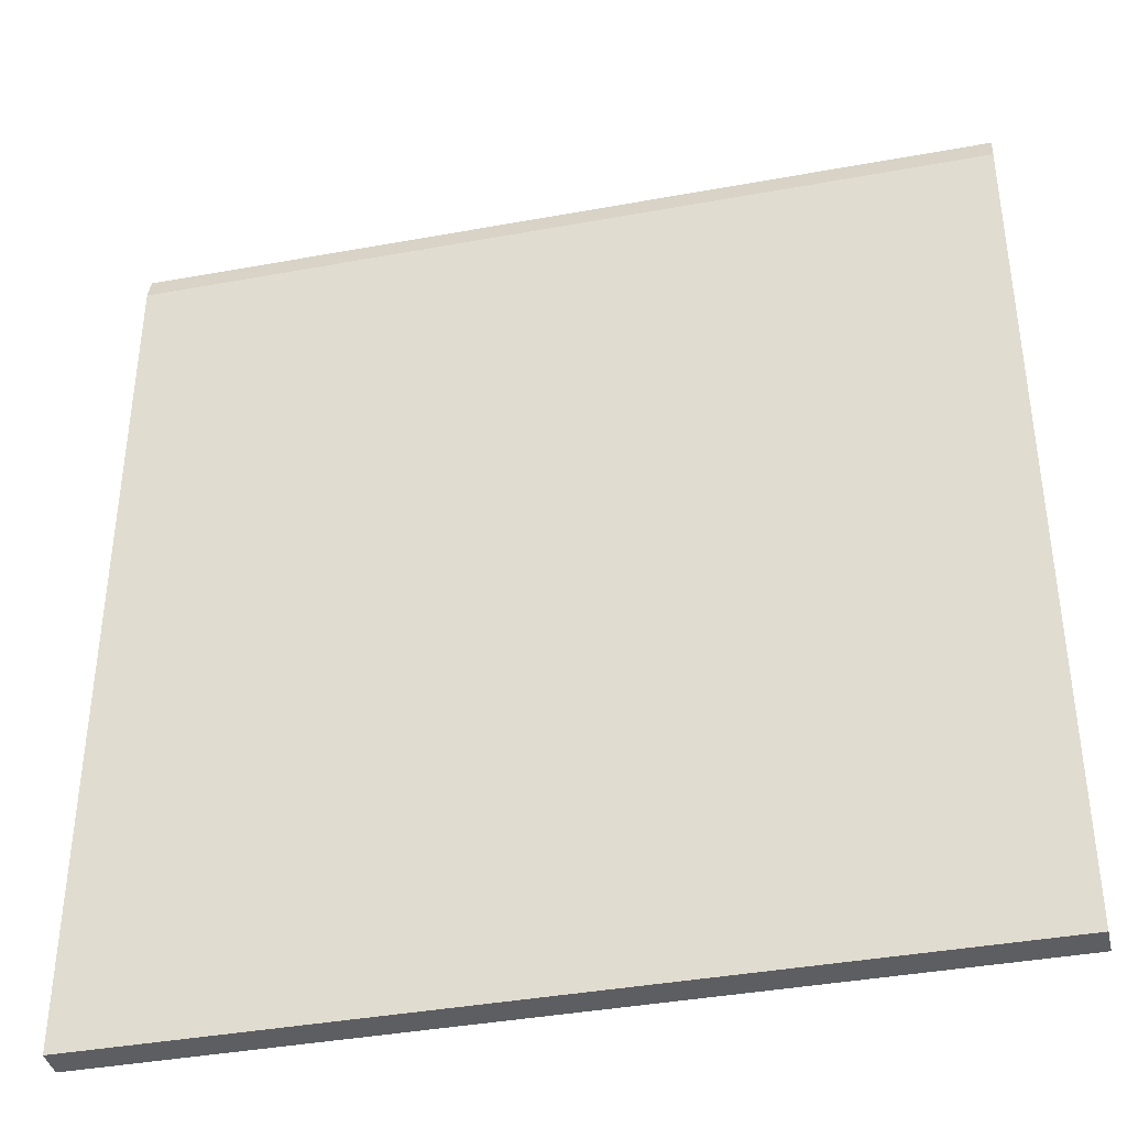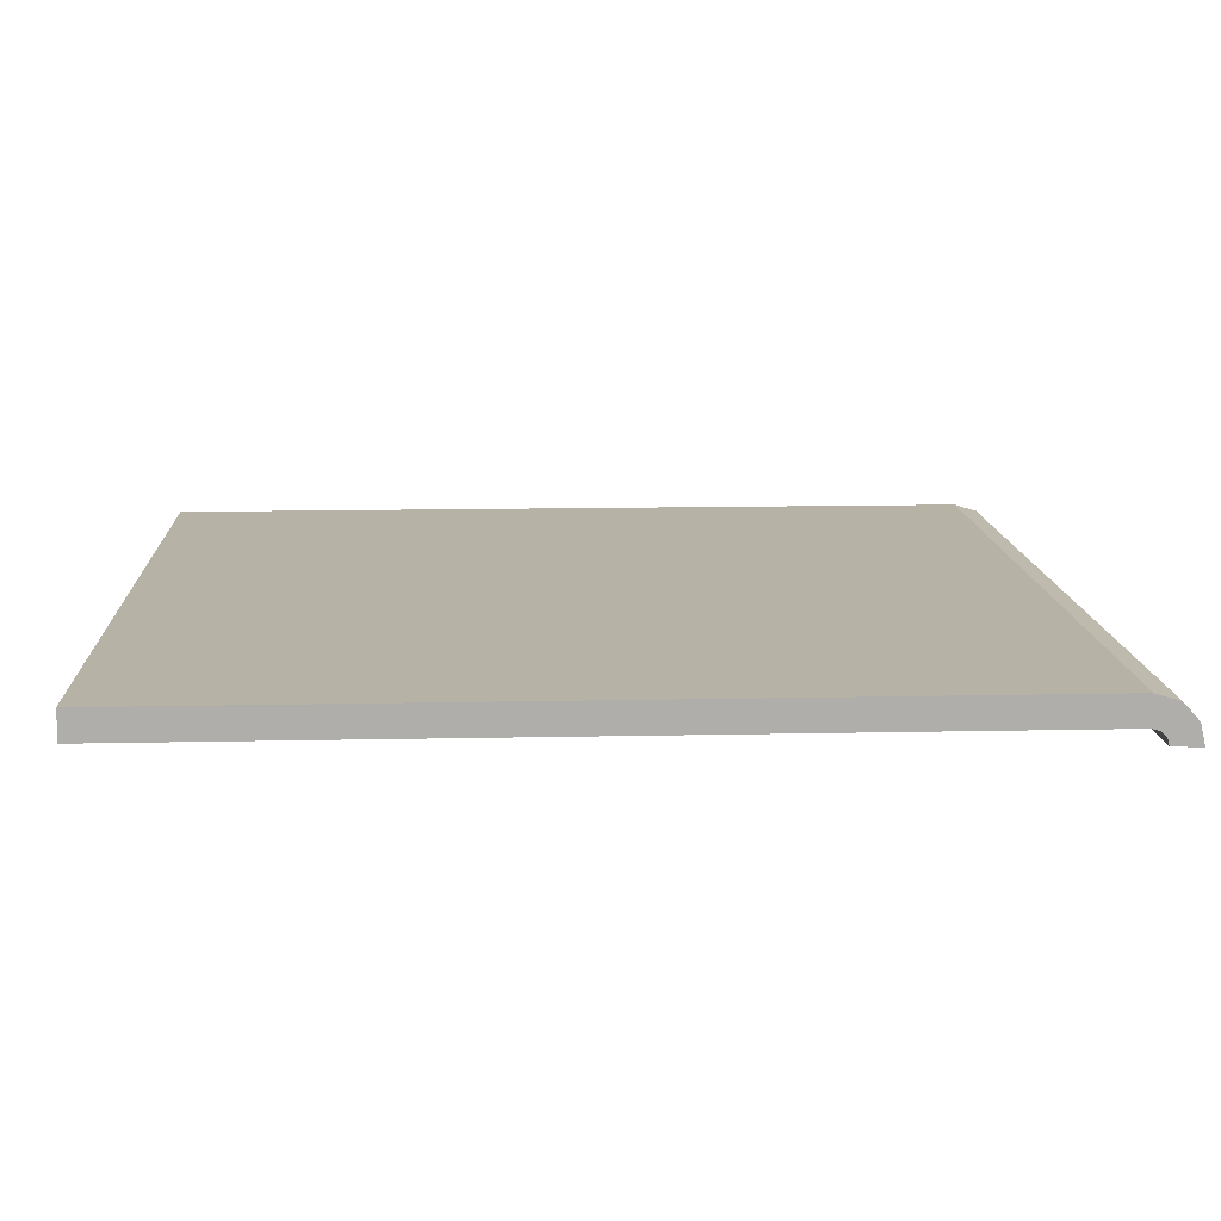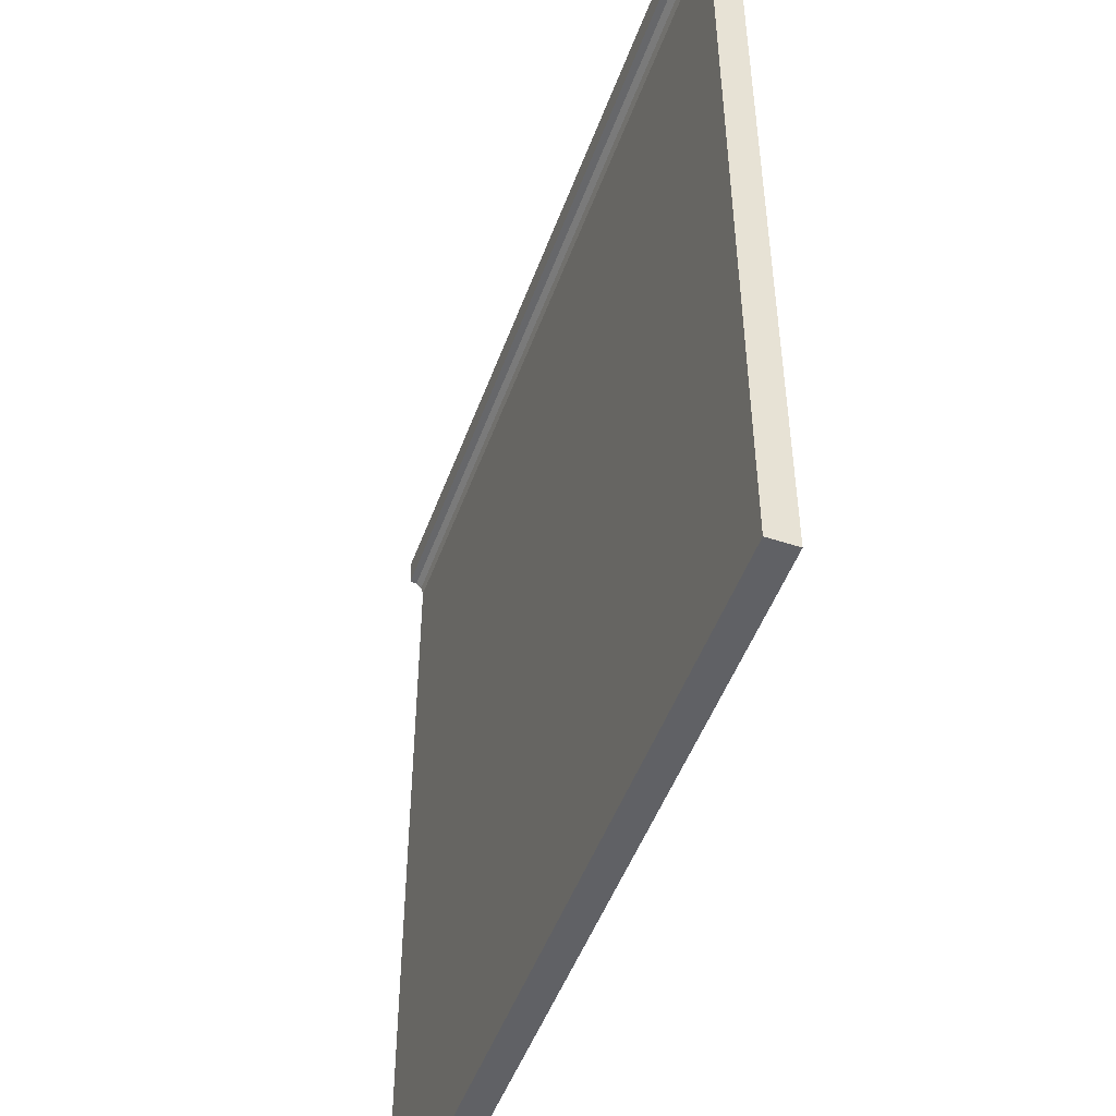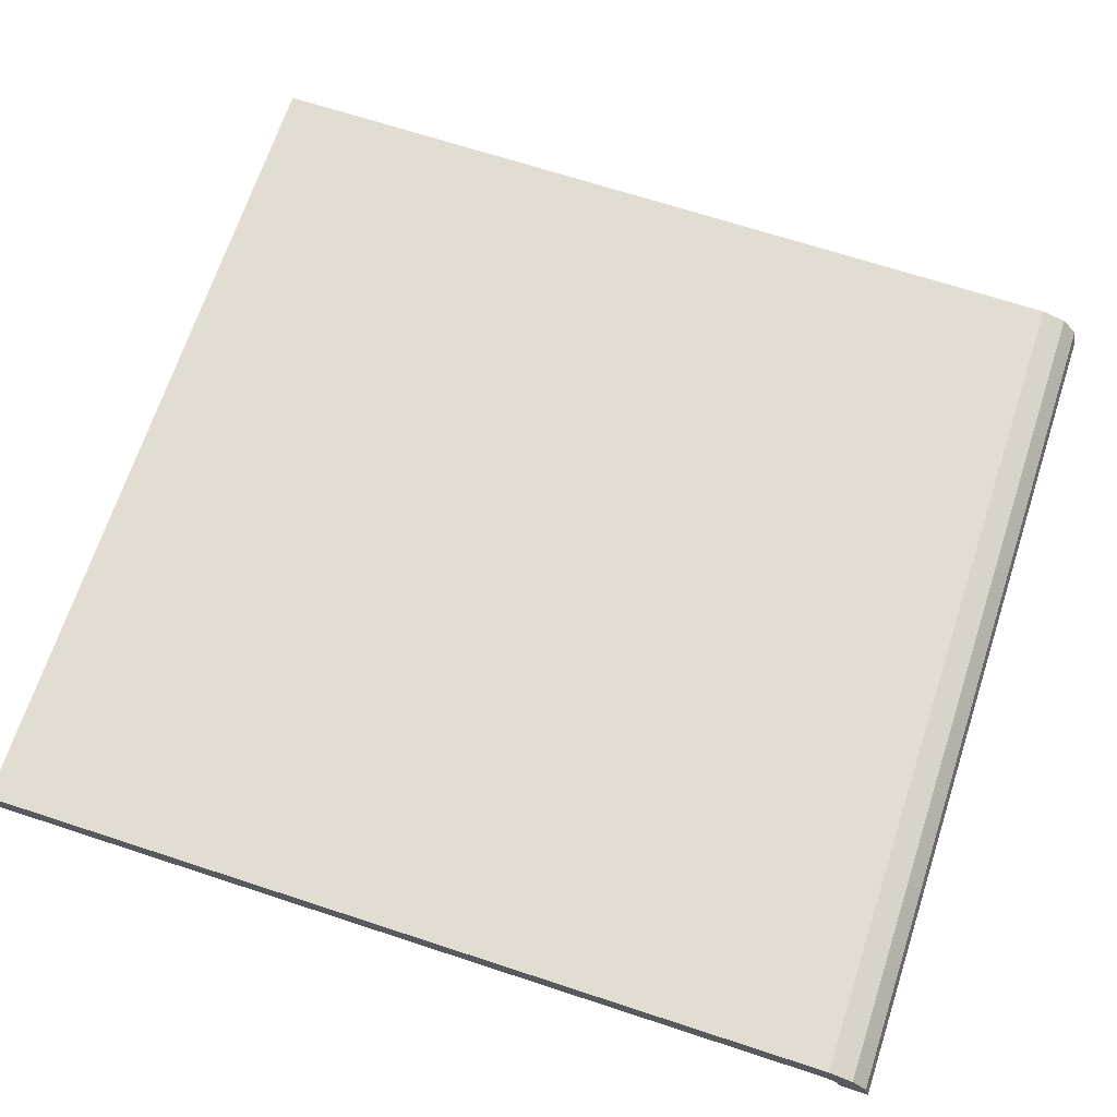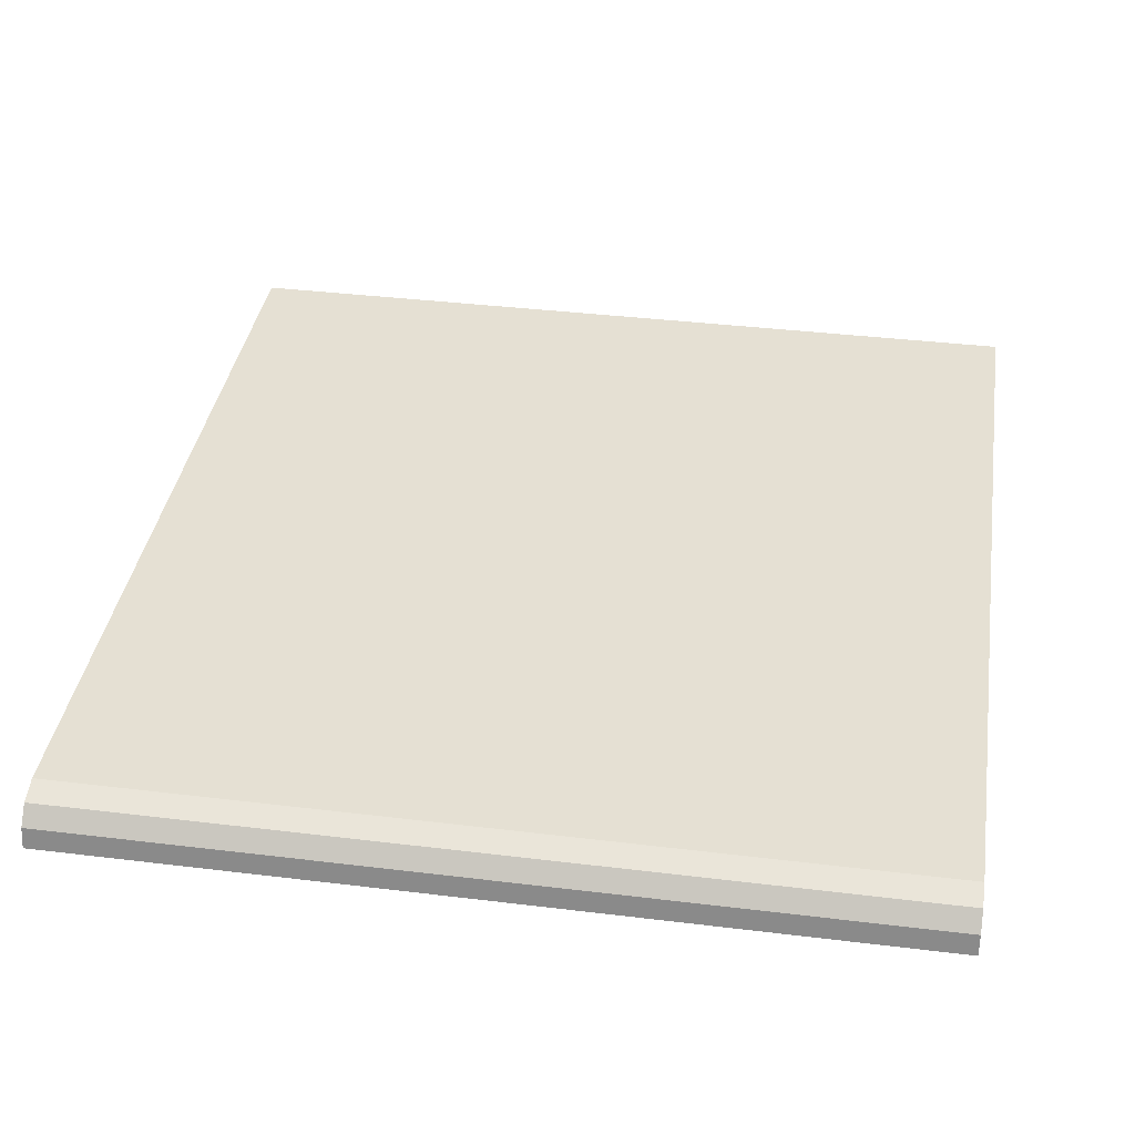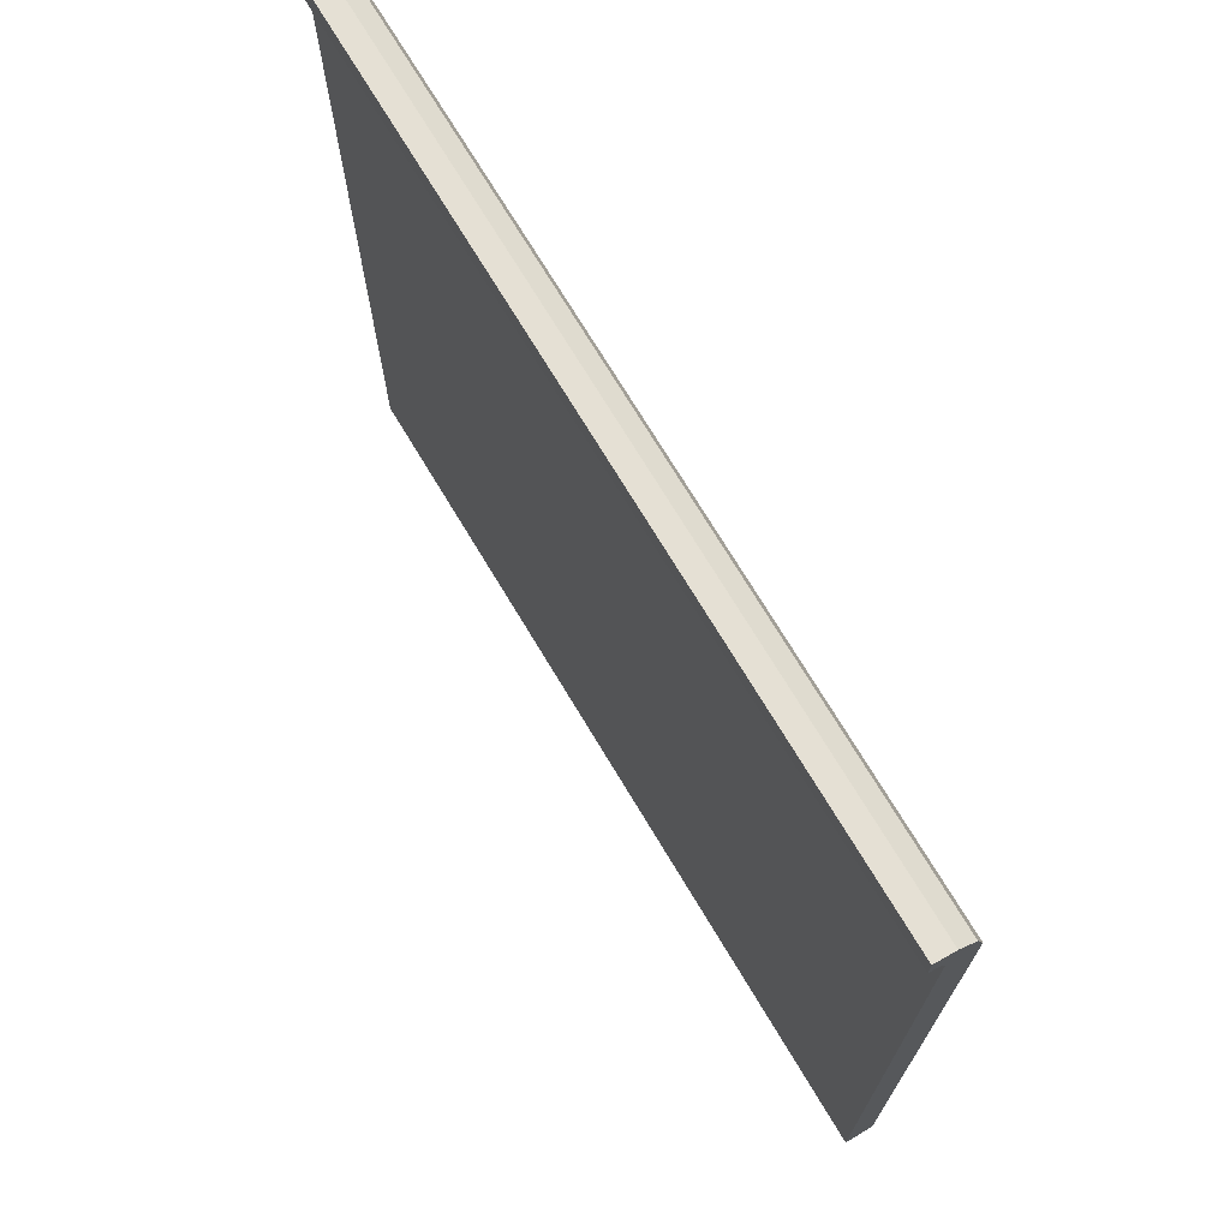
<metadata>
{"format":"obj","ext":"obj","renderer":"f3d","projection":"perspective","resolution":1024,"background":"white","views":[{"elev":-39.2,"azim":-167.1,"up":"+Z"},{"elev":12.5,"azim":-93.0,"up":"+Y"},{"elev":-49.7,"azim":70.2,"up":"+Z"},{"elev":68.1,"azim":-71.8,"up":"+Y"},{"elev":37.9,"azim":8.8,"up":"+Y"},{"elev":72.3,"azim":59.0,"up":"+Z"}]}
</metadata>
<code>
v -6.817 0 6.892
v 6.817 0 6.892
v 6.817 0.467 6.892
v -6.817 0.467 6.892
v -6.817 0 -6.892
v -6.817 0.467 -6.892
v 6.817 0 -6.892
v 6.817 0.467 -6.892
v -6.817 -0.03966 7.025
v 6.817 -0.03966 7.025
v 6.817 0.3502 7.282
v -6.817 0.3502 7.282
v -6.817 -0.1323 7.107
v 6.817 -0.1323 7.107
v 6.817 0.07708 7.524
v -6.817 0.07708 7.524
v -6.817 -0.245 7.132
v 6.817 -0.245 7.132
v 6.817 -0.2548 7.599
v -6.817 -0.2548 7.599
v -6.817 -0.245 7.132
v 6.817 -0.245 7.132
v 6.817 -0.2548 7.599
v -6.817 -0.2548 7.599
f 21 22 23 24
f 5 1 4 6
f 2 7 8 3
f 4 3 8 6
f 6 8 7 5
f 1 2 10 9
f 2 3 11 10
f 3 4 12 11
f 4 1 9 12
f 9 10 14 13
f 10 11 15 14
f 11 12 16 15
f 12 9 13 16
f 13 14 18 17
f 14 15 19 18
f 15 16 20 19
f 16 13 17 20
f 2 1 5 7
f 17 18 22 21
f 18 19 23 22
f 19 20 24 23
f 20 17 21 24

</code>
